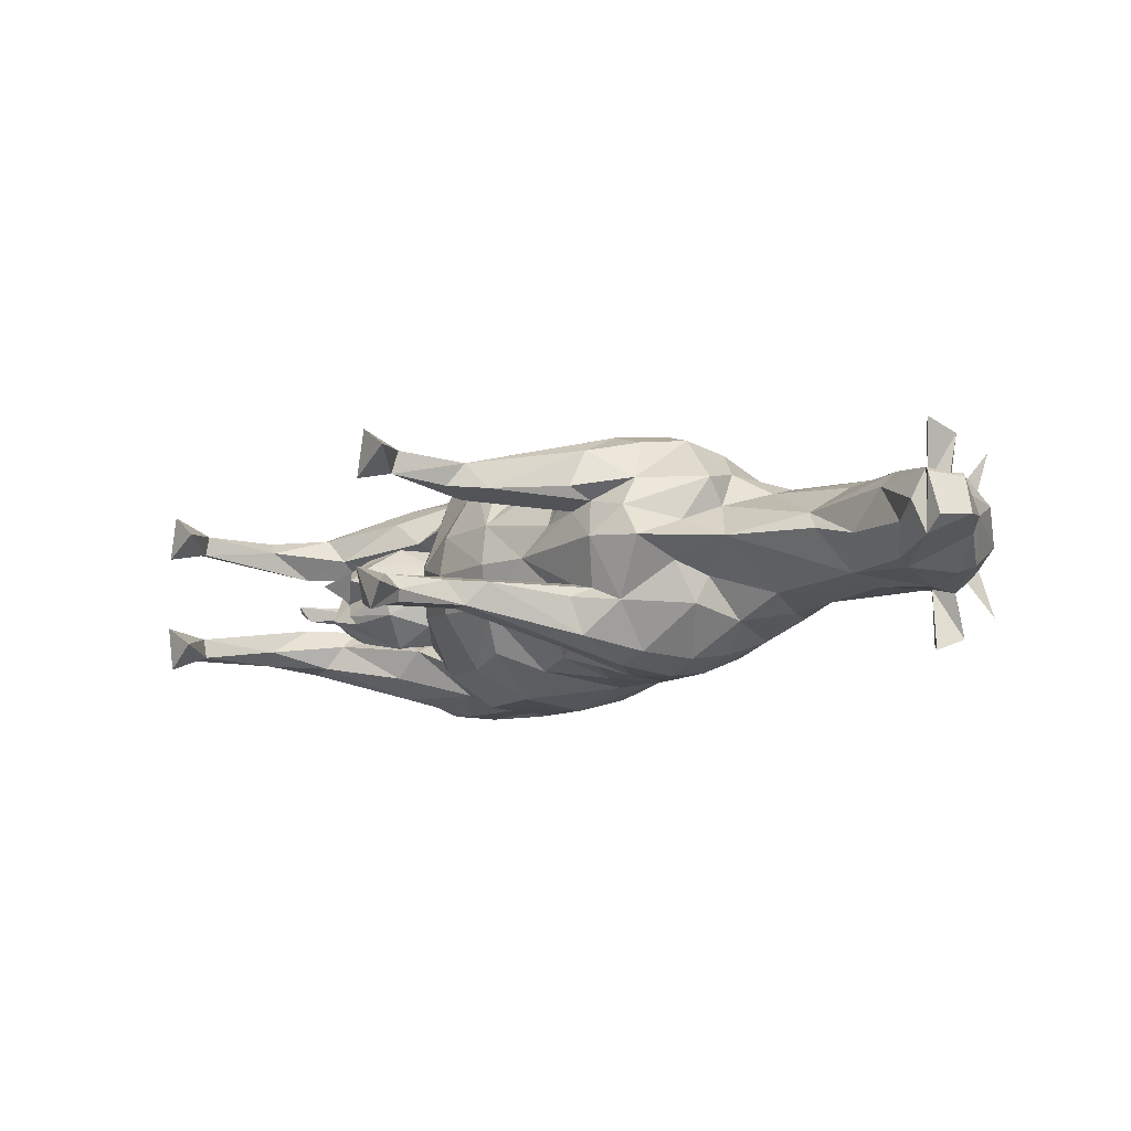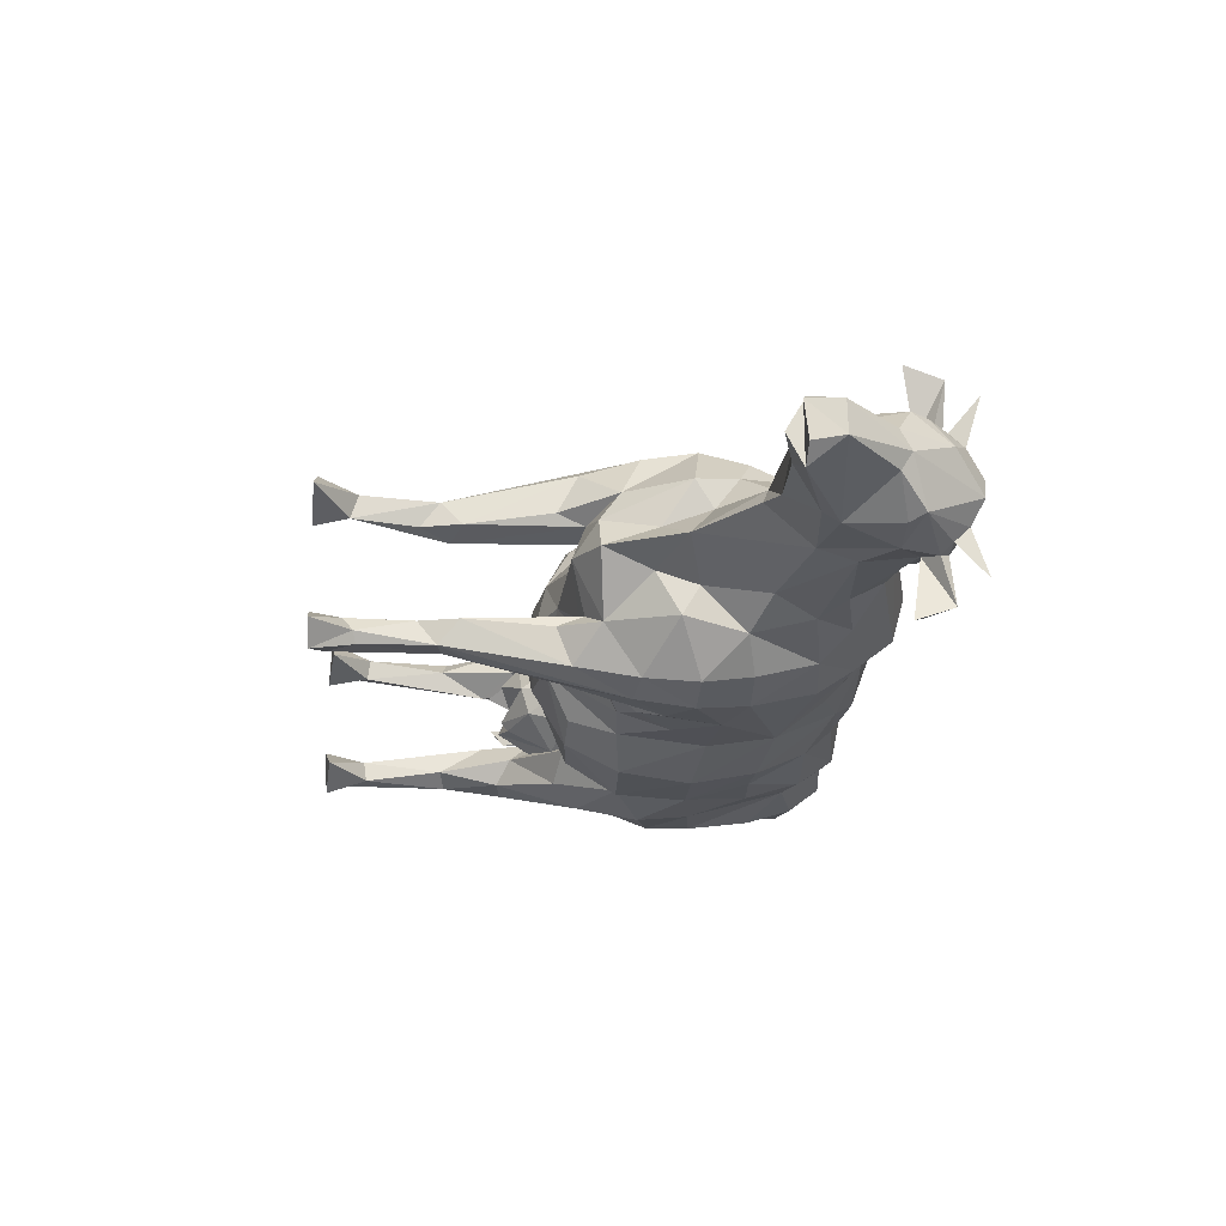
<metadata>
{"format":"obj","ext":"obj","renderer":"f3d","projection":"perspective","resolution":1024,"background":"white","views":[{"elev":-9.4,"azim":58.4,"up":"+Z"},{"elev":-18.7,"azim":85.0,"up":"+Z"}]}
</metadata>
<code>
o cow
v 0.9834 -1.832 0.6065
v 0.4607 -2.096 0.04165
v 1.827 -1.829 0.7334
v 1.002 0.6937 2.275
v 0.2805 1.8 1.985
v 0.3184 -0.1175 2.165
v -6.854 -0.8144 -1.14
v -6.585 -0.12 -1.933
v -6.74 -1.842 -0.9939
v -6.596 -1.692 -1.623
v -7.278 -2.584 -0.8756
v -7.316 -2.671 -1.3
v -4.214 -1.578 0.6231
v -4.487 -2.485 0.06305
v -4.042 -1.682 -0.02123
v 2.33 -1.747 0.8635
v 2.395 -2.237 1.077
v 2.187 -3.799 0.9034
v 4.078 2.355 -0.8976
v 3.017 2.597 -1.057
v 3.959 2.962 -0.5568
v -3.906 -1.417 1.392
v -4.092 -0.6782 2.055
v -4.538 -1.667 1.105
v 0.999 -1.832 -0.5083
v 1.846 -1.829 -0.6117
v 0.07773 2.649 1.493
v -1.009 3.037 1.363
v -0.9477 1.908 1.987
v -3.644 -1.998 0.4564
v -6.656 -5.539 0.8276
v -6.958 -5.918 0.9166
v -6.699 -3.171 0.4809
v -3.867 -1.418 -1.427
v -4.506 -1.667 -1.161
v -4.034 -0.6797 -2.071
v -3.084 3.574 -0.508
v -4.024 3.51 -1.393
v -4.887 3.418 -1.346
v 8.641 1.5 0.538
v 7.774 2.437 0.4777
v 7.451 1.966 0.7353
v -2.991 -1.719 -1.817
v 6.13 3.492 -0.8719
v 6.318 3.319 -0.9456
v 6.286 3.545 -1.747
v -6.375 -2.171 0.7187
v -5.658 -1.852 1.139
v -6.581 -0.9942 0.8887
v -1.949 3.629 0.008008
v -1.485 3.428 1.053
v 0.1919 3.684 0.0379
v 7.103 1.386 0.8918
v 7.111 1.004 0.5853
v 8.275 0.9905 0.7128
v -7.255 -2.623 0.6544
v -7.129 -5.233 1.016
v -7.351 -2.671 1.166
v 5.803 3.315 -0.8593
v 1.295 2.283 1.764
v 1.314 2.935 1.336
v 2.273 -5.568 -1.048
v 2.014 -4.532 -0.7726
v 2.106 -5.751 -0.7859
v 4.632 3.265 -0.1126
v 3.976 3.17 0.09074
v 4.907 3.181 0.7079
v 6.306 2.873 -1.979
v 6.013 3.087 -1.847
v 2.104 -6.31 -0.6955
v 1.815 -5.926 -0.9862
v 7.766 0.8394 -0.13
v 6.516 0.8931 -0.1194
v 7.112 1.375 -0.6112
v -6.202 3.597 0.602
v -5.896 3.545 1.416
v -4.924 3.418 1.28
v -5.072 -2.515 0.6258
v -5.74 -2.619 0.5785
v -5.331 -2.842 0.3366
v -5.786 2.093 2.146
v -5.888 0.9182 2.263
v -4.697 2.62 1.817
v 7.213 2.753 1.005
v 3.56 -0.5961 0.4423
v 3.676 -0.0557 1.263
v 3.15 -1.593 0.6825
v 1.99 -4.532 0.899
v 2.044 -4.188 1.333
v -6.369 -2.88 1.316
v -7.053 -2.8 1.366
v -6.972 -3.928 1.25
v -5.626 -1.231 1.162
v -4.572 -1.329 0.9552
v 5.99 3.084 -0.8539
v 5.191 3.044 -0.681
v 5.633 2.201 -0.8359
v 2.079 -4.188 -1.205
v 2.153 -5.521 -1.254
v 1.562 -4.111 -1.192
v -5.767 3.775 -0.04526
v 2.806 0.1267 -1.949
v 2.114 0.1101 -2.196
v 2.691 1.019 -1.808
v 2.659 -0.8397 -1.858
v 5.776 3.315 1.091
v 6.103 3.492 1.113
v 0.1783 -1.041 1.815
v 1.016 -1.305 1.627
v 4.335 -0.2172 0.06865
v 3.58 0.2793 0.7674
v 3.241 0.7601 1.457
v 2.684 0.1354 2.132
v 2.152 -5.694 0.9562
v 6.645 3.974 -0.1175
v 7.179 3.416 0.4719
v 7.731 2.644 0.1432
v 2.205 -6.253 1.671
v 2.977 -6.283 1.262
v 2.137 -5.554 1.383
v 0.2291 -1.04 -1.74
v -0.6196 -2.239 -0.7679
v 3.31 0.8461 -1.265
v -4.196 -1.578 -0.67
v 2.95 -6.28 -1.054
v 2.595 -6.264 -1.489
v -6.917 3.548 -0.06136
v -0.6164 -0.9758 2.004
v -0.6562 -2.24 0.8293
v -0.4759 -2.422 0.02857
v -6.988 -1.495 -0.3961
v -6.399 -1.986 -0.9117
v -6.815 -1.995 -0.01561
v 1.408 -1.763 1.048
v 1.325 -1.901 1.486
v 6.33 4.071 0.2815
v 5.999 3.879 0.5896
v -4.949 -1.875 1.017
v 1.824 -6.034 -1.287
v -4.919 -1.874 -1.084
v -5.625 -1.852 -1.226
v -4.545 -1.329 -1.012
v 1.421 3.608 -0.7166
v -5.804 -6.201 1.078
v -6.622 -6.312 0.66
v 8.097 1.112 -0.1137
v 8.302 0.9405 -0.4121
v -3.04 -0.777 2.466
v -3.793 0.6665 2.229
v 3.51 -0.2735 -1.043
v 2.917 -1.494 -0.9938
v 8.388 0.9206 0.6303
v 2.124 -0.9483 -2.066
v 1.837 -3.531 -1.413
v 1.615 -2.118 -1.684
v 5.963 3.084 1.091
v -3.838 1.777 2.186
v -4.879 0.7838 2.292
v 1.812 1.051 2.19
v 2.051 0.1101 2.324
v 2.638 1.019 1.953
v 5.671 0.7383 0.08137
v 5.36 0.8746 0.4133
v -2.942 0.5083 2.473
v -1.653 0.4663 2.516
v -6.921 -5.922 1.248
v -3.167 -2.185 -0.6299
v -1.921 -2.414 -0.7496
v -2.938 -2.369 0.2697
v -0.5907 1.868 -1.91
v -1.906 1.71 -2.22
v -0.9723 3.039 -1.317
v -4.063 3.51 1.35
v -3.907 2.824 1.856
v -6.183 3.598 -0.7049
v -0.5617 -0.9758 -1.916
v 0.3777 -0.1172 -2.085
v -0.3158 0.5875 -2.17
v 1.064 0.6937 -2.176
v 2.605 -0.8397 2.002
v 2.003 -1.017 2.181
v 2.343 -1.872 1.777
v -2.378 2.698 -1.71
v -2.676 3.26 -1.167
v 2.985 2.597 1.212
v 3.539 1.922 1.243
v 4.051 2.355 1.082
v -6.602 -6.312 -0.7741
v -6.462 -6.264 -1.629
v -5.773 -6.201 -1.169
v -2.423 2.699 1.712
v -2.708 3.26 1.162
v -6.045 -2.865 -0.4524
v -6.163 -2.623 0.08349
v -5.36 -1.179 0.6235
v 1.06 -1.306 -1.527
v -3.098 3.574 0.4921
v 2.986 -1.208 1.246
v 6.234 3.545 1.992
v 6.288 3.319 1.192
v 2.342 2.147 1.592
v -5.282 -2.708 -0.5842
v -4.492 -2.337 -0.4449
v -5.32 -2.842 -0.4148
v -6.64 -1.692 1.509
v 1.401 3.602 0.8318
v 6.247 2.873 2.225
v 5.958 3.087 2.084
v 8.265 0.6581 0.1506
v 3.919 1.171 1.022
v 4.023 1.159 -0.8161
v 5.679 1.545 -0.647
v 1.394 -0.2907 2.27
v -6.225 -2.225 0.518
v -5.326 -1.614 0.6953
v -6.104 -2.628 0.8652
v 6.012 3.879 -0.3513
v 3.603 -1.589 0.07376
v -1.456 3.428 -1.023
v 0.1902 3.316 -0.7146
v -5.802 -2.636 -0.09862
v -1.726 -1.816 -1.824
v 6.434 3.765 0.7731
v 6.951 3.094 0.9979
v 6.415 3.502 1.017
v 2.4 -1.763 -0.7453
v 2.681 -2.002 0.149
v -0.9988 -1.805 -1.576
v 2.21 -3.799 -0.7715
v 1.616 -4.009 -0.6471
v -1.044 -1.805 1.629
v -1.778 -1.816 1.868
v 5.658 1.546 0.8761
v 6.14 2.357 1.084
v 1.365 -1.901 -1.378
v 1.453 -0.3258 -2.152
v 1.403 -4.008 0.9708
v 3.941 2.962 0.7376
v 3.479 0.04108 -0.5183
v 3.495 -0.7099 -0.2915
v -7.022 -0.9568 0.4171
v -7.008 -0.5086 0.5391
v -6.887 -0.2008 -0.06095
v -6.633 -5.484 1.208
v -7.215 0.9287 -0.06944
v -7.308 0.7289 0.5459
v 1.456 3.82 0.06175
v -6.884 -0.8144 1.018
v -5.794 2.953 1.876
v -6.364 -1.374 0.6045
v -7.205 1.726 1.31
v -6.997 1.613 -0.06248
v -6.766 -1.842 0.8758
v -2.972 -0.777 -2.408
v -6.637 -0.1201 1.819
v 1.004 -0.7683 -1.962
v -7.242 0.8327 1.371
v 1.871 1.051 -2.068
v -6.67 1.775 1.868
v -6.236 -0.7509 1.855
v -6.107 0.08875 2.213
v -6.506 -6.264 1.519
v 1.343 2.283 -1.656
v 1.35 2.935 -1.229
v 2.384 2.147 -1.456
v -6.635 2.798 1.814
v -5.029 -0.1806 2.339
v -7.183 2.379 1.223
v 2.422 -1.965 -1.622
v -7.639 1.919 0.4643
v -7.413 1.625 -0.0683
v -6.653 3.391 1.385
v -7.155 2.983 0.961
v -5.602 -1.34 1.975
v 1.712 -5.858 1.242
v 1.597 -4.011 0.7628
v -7.782 2.495 -0.07661
v -7.656 0.3664 0.1995
v -7.369 -0.7379 -0.06767
v 2.083 -6.309 0.8246
v -7.281 0.6402 -0.719
v -6.991 -0.5086 -0.664
v -7.93 1.216 -0.07505
v -7.567 -2.971 0.03894
v -6.618 -4.016 0.9989
v 6.452 3.765 -0.5228
v 6.44 3.502 -0.7669
v 6.562 4.013 -1.369
v -7.649 0.3654 -0.3427
v -7.586 -2.71 -0.2534
v 1.437 -1.763 -0.9374
v -7.201 0.8327 -1.502
v -7.167 1.726 -1.44
v 0.1184 2.649 -1.42
v 8.631 0.9504 -0.1292
v 8.815 1.478 -0.09938
v 6.941 1.698 -0.7094
v -7.624 1.92 -0.6069
v -5.165 -1.851 1.596
v -1.942 -2.414 0.7661
v -7.147 2.379 -1.353
v -1.521 -0.8556 2.479
v -0.3772 0.5871 2.225
v -2.875 1.694 2.18
v -1.968 1.71 2.23
v 0.1693 3.316 0.7901
v -7.137 2.978 -1.032
v -6.613 3.391 -1.5
v -6.583 2.798 -1.928
v -5.74 2.953 -1.967
v -5.855 3.545 -1.51
v -6.616 1.775 -1.983
v -4.644 2.62 -1.877
v -5.725 2.093 -2.236
v 2.424 -2.237 -0.9396
v -2.872 0.5088 -2.518
v -1.583 0.4669 -2.525
v -3.854 2.824 -1.894
v -5.824 0.9182 -2.356
v -3.777 1.777 -2.224
v -3.042 -1.719 1.827
v -4.814 0.7838 -2.357
v -6.044 0.08875 -2.312
v 0.9377 -0.7889 2.041
v -6.183 -0.7509 -1.958
v -5.341 -1.179 -0.7025
v -5.306 -1.614 -0.7734
v -6.345 -1.374 -0.7115
v -6.21 -2.225 -0.6211
v -7.011 -2.836 -0.6603
v -6.684 -3.171 -0.5973
v -2.814 1.694 -2.198
v 3.571 1.922 -1.074
v -6.554 -0.9942 -1.002
v 1.561 -2.124 1.791
v 1.527 -4.111 1.306
v -7.099 -5.233 -1.144
v -6.93 -5.918 -1.04
v -6.631 -5.539 -0.9426
v -1.92 -2.553 0.008407
v -5.593 -1.231 -1.248
v 1.796 -3.531 1.534
v -3.73 0.6659 -2.281
v -6.935 -3.928 -1.374
v -6.885 -5.922 -1.371
v -7.013 -2.8 -1.492
v -6.597 -5.484 -1.322
v -6.331 -2.88 -1.423
v -5.533 -1.33 -2.065
v -5.072 -1.811 -1.686
v -4.962 -0.1806 -2.408
v -6.078 -2.627 -0.9649
v -6.1 -3.084 0.2903
v -6.588 -4.016 -1.113
v 1.428 -4.008 -0.8583
v 6.52 4.013 1.622
v -1.453 -0.8556 -2.375
v -7.766 -2.832 -0.0733
v 7.783 2.437 -0.19
v 7.152 2.655 -0.752
v 7.313 2.918 -0.6413
v 6.431 2.688 -0.8913
f 1 2 3
f 4 5 6
f 7 8 9
f 10 9 8
f 9 10 11
f 12 11 10
f 13 14 15
f 16 17 18
f 19 20 21
f 22 23 24
f 25 26 2
f 27 28 29
f 15 30 13
f 31 32 33
f 34 35 36
f 37 38 39
f 40 41 42
f 34 36 43
f 44 45 46
f 47 48 49
f 50 51 52
f 53 54 55
f 56 57 58
f 44 46 59
f 60 61 5
f 62 63 64
f 65 66 67
f 68 69 46
f 69 59 46
f 70 64 71
f 72 73 74
f 75 76 77
f 78 79 80
f 81 82 83
f 42 84 53
f 85 86 87
f 88 18 89
f 90 91 92
f 93 48 94
f 59 69 95
f 59 95 96
f 95 97 19
f 98 99 100
f 101 50 37
f 68 95 69
f 102 103 104
f 102 105 103
f 106 107 67
f 108 1 109
f 110 111 85
f 112 113 86
f 88 89 114
f 115 116 117
f 118 119 120
f 121 25 122
f 123 102 104
f 15 124 30
f 125 126 62
f 101 127 75
f 108 6 128
f 68 46 95
f 45 95 46
f 2 129 130
f 131 132 133
f 134 135 109
f 136 65 137
f 79 138 48
f 2 122 25
f 139 126 70
f 140 141 142
f 21 143 66
f 144 145 31
f 146 55 147
f 23 148 149
f 150 151 105
f 147 152 146
f 153 154 155
f 106 67 156
f 70 126 125
f 149 157 158
f 159 160 161
f 110 162 163
f 164 148 165
f 57 32 166
f 21 65 96
f 167 168 169
f 170 171 172
f 173 77 174
f 39 175 101
f 176 121 122
f 177 178 179
f 159 4 160
f 180 181 182
f 183 184 172
f 146 152 55
f 185 186 187
f 188 189 190
f 191 28 192
f 164 149 148
f 193 141 140
f 157 174 83
f 100 99 139
f 194 133 193
f 93 94 195
f 121 196 25
f 197 192 51
f 187 156 67
f 57 92 58
f 43 167 34
f 198 182 17
f 17 16 198
f 35 34 142
f 107 199 200
f 4 159 5
f 19 96 95
f 186 185 201
f 60 201 61
f 107 106 199
f 202 203 204
f 58 205 56
f 61 185 206
f 207 199 208
f 208 199 106
f 209 72 147
f 101 197 50
f 112 210 186
f 211 212 110
f 213 160 4
f 41 84 42
f 86 111 112
f 214 215 216
f 72 74 147
f 65 59 96
f 106 156 208
f 136 217 65
f 85 87 218
f 77 101 75
f 207 208 156
f 172 219 220
f 79 194 221
f 105 102 150
f 13 78 14
f 72 209 54
f 168 222 122
f 86 85 111
f 116 223 224
f 225 224 223
f 226 151 227
f 228 122 222
f 229 230 63
f 231 232 129
f 210 233 234
f 132 141 193
f 155 235 236
f 218 87 227
f 207 156 199
f 134 3 237
f 67 137 65
f 238 67 66
f 239 110 240
f 200 199 156
f 116 224 84
f 241 242 243
f 31 244 144
f 243 242 245
f 70 71 139
f 246 245 242
f 247 206 66
f 195 215 248
f 249 83 76
f 250 248 215
f 215 214 250
f 246 251 245
f 113 161 160
f 252 245 251
f 37 39 101
f 99 98 62
f 214 253 250
f 248 250 253
f 56 214 33
f 214 56 253
f 43 254 222
f 248 253 255
f 14 78 80
f 178 177 176
f 150 239 240
f 177 256 121
f 221 14 80
f 248 257 242
f 246 242 257
f 257 251 246
f 248 255 257
f 258 104 103
f 259 257 255
f 205 255 253
f 253 56 205
f 55 209 147
f 255 205 260
f 260 261 255
f 259 255 82
f 261 82 255
f 145 144 262
f 263 264 265
f 251 257 259
f 82 261 158
f 259 266 251
f 267 158 261
f 261 260 267
f 268 251 266
f 251 268 252
f 269 98 153
f 266 259 249
f 268 270 252
f 271 252 270
f 266 272 268
f 266 249 272
f 268 273 270
f 273 268 272
f 90 274 91
f 275 276 114
f 277 270 273
f 270 278 271
f 279 271 278
f 280 275 114
f 14 203 15
f 247 66 143
f 281 282 245
f 270 283 278
f 283 270 277
f 98 269 229
f 26 230 226
f 201 112 186
f 107 200 225
f 132 193 133
f 101 175 127
f 284 279 278
f 236 153 155
f 196 236 235
f 278 283 284
f 285 33 216
f 280 118 275
f 99 62 126
f 196 121 256
f 286 287 288
f 137 223 136
f 289 290 283
f 216 90 285
f 290 289 279
f 25 291 26
f 209 55 54
f 279 284 290
f 292 281 293
f 294 170 172
f 295 296 152
f 197 51 50
f 87 198 16
f 74 297 147
f 279 289 271
f 229 226 230
f 298 271 289
f 298 289 283
f 133 47 241
f 283 277 298
f 98 100 154
f 274 90 299
f 271 298 252
f 300 129 232
f 241 49 242
f 183 172 171
f 301 252 298
f 83 174 77
f 17 182 18
f 293 252 301
f 252 293 245
f 165 302 303
f 40 42 55
f 304 164 305
f 198 86 113
f 27 306 28
f 272 75 273
f 127 277 273
f 124 34 167
f 75 127 273
f 305 165 29
f 71 64 230
f 127 307 277
f 186 234 187
f 18 276 16
f 212 74 162
f 138 94 48
f 89 18 182
f 307 298 277
f 193 140 202
f 37 219 184
f 301 298 307
f 239 123 211
f 175 307 127
f 307 308 301
f 308 307 175
f 309 301 308
f 301 309 293
f 64 63 230
f 299 90 216
f 309 308 310
f 311 308 175
f 311 310 308
f 309 310 312
f 312 293 309
f 310 311 313
f 314 312 310
f 310 313 314
f 39 313 311
f 315 151 226
f 316 317 254
f 175 39 311
f 313 39 318
f 151 240 218
f 170 179 178
f 38 318 39
f 314 313 319
f 314 319 312
f 320 313 318
f 321 232 148
f 313 320 322
f 322 319 313
f 220 52 143
f 293 312 292
f 312 319 8
f 312 8 292
f 323 8 319
f 319 322 323
f 7 292 8
f 324 109 213
f 7 282 292
f 325 8 323
f 151 315 269
f 8 325 10
f 326 7 327
f 161 112 201
f 6 108 324
f 328 327 7
f 327 328 329
f 7 9 328
f 166 32 262
f 329 328 9
f 220 219 52
f 91 205 58
f 330 331 329
f 329 9 330
f 332 171 316
f 11 330 9
f 241 243 282
f 20 19 333
f 243 245 282
f 13 138 78
f 138 13 94
f 131 282 334
f 233 53 234
f 335 135 336
f 41 40 117
f 105 269 153
f 228 176 122
f 291 196 235
f 37 50 219
f 337 330 11
f 11 12 337
f 330 338 331
f 339 331 338
f 267 274 23
f 338 330 337
f 94 24 195
f 340 300 169
f 341 326 142
f 211 97 212
f 264 143 20
f 181 335 342
f 303 128 6
f 236 179 103
f 206 306 61
f 104 265 123
f 316 254 343
f 76 272 249
f 128 303 302
f 342 89 181
f 226 229 315
f 49 241 47
f 22 321 23
f 194 47 133
f 336 275 120
f 303 29 165
f 161 201 159
f 100 139 230
f 112 161 113
f 337 12 344
f 344 345 337
f 346 344 12
f 73 163 162
f 345 344 347
f 76 75 272
f 27 61 306
f 49 93 248
f 248 242 49
f 27 5 61
f 335 213 135
f 167 30 124
f 198 87 86
f 346 12 10
f 348 344 346
f 163 111 110
f 315 229 269
f 10 349 346
f 348 346 349
f 33 214 216
f 325 349 10
f 349 350 348
f 349 325 351
f 323 351 325
f 351 323 322
f 89 342 336
f 169 321 30
f 351 36 349
f 350 349 36
f 322 343 351
f 36 351 343
f 343 322 320
f 350 36 35
f 263 265 258
f 320 332 343
f 320 318 332
f 234 200 156
f 21 66 65
f 183 332 318
f 318 38 183
f 350 352 348
f 352 350 35
f 79 47 353
f 35 327 352
f 327 35 326
f 329 352 327
f 142 326 35
f 212 297 74
f 238 66 206
f 40 152 296
f 331 352 329
f 224 225 200
f 143 21 20
f 181 180 160
f 147 295 152
f 352 354 348
f 354 352 331
f 244 262 144
f 302 148 232
f 344 348 354
f 104 258 265
f 122 130 168
f 150 123 239
f 91 58 92
f 244 31 285
f 73 54 163
f 331 339 354
f 354 347 344
f 64 70 125
f 247 143 52
f 347 354 339
f 7 334 282
f 92 285 90
f 285 92 244
f 274 267 260
f 174 191 173
f 128 302 231
f 211 110 239
f 135 134 237
f 306 52 51
f 269 105 151
f 63 62 98
f 205 91 274
f 79 78 138
f 218 227 151
f 227 16 3
f 237 336 135
f 116 84 41
f 291 355 26
f 123 150 102
f 67 238 187
f 231 129 128
f 225 356 223
f 249 81 83
f 317 316 171
f 171 332 183
f 107 225 137
f 114 276 88
f 206 185 238
f 96 19 21
f 321 169 232
f 262 244 166
f 184 38 37
f 337 345 338
f 47 79 48
f 303 6 5
f 154 153 98
f 339 190 347
f 265 333 123
f 300 232 169
f 340 130 300
f 190 339 188
f 118 120 275
f 317 178 357
f 53 55 42
f 324 213 6
f 129 300 130
f 162 110 212
f 334 7 341
f 97 211 333
f 357 254 317
f 2 1 129
f 326 341 7
f 32 57 56
f 72 54 73
f 294 264 170
f 336 276 275
f 347 190 189
f 145 262 32
f 294 220 264
f 306 206 52
f 178 317 170
f 215 195 24
f 81 249 259
f 216 24 299
f 110 218 240
f 41 117 116
f 241 131 133
f 264 20 265
f 188 338 189
f 23 149 267
f 61 201 185
f 189 345 347
f 181 160 213
f 355 235 100
f 345 189 338
f 24 216 215
f 60 159 201
f 247 52 206
f 219 172 184
f 4 6 213
f 114 119 280
f 18 88 276
f 236 256 179
f 221 204 14
f 305 191 304
f 299 24 23
f 124 203 140
f 100 230 355
f 165 305 164
f 148 23 321
f 13 22 94
f 316 343 332
f 230 26 355
f 188 339 338
f 79 221 80
f 109 324 108
f 192 173 191
f 197 101 77
f 197 77 173
f 227 3 2
f 28 306 51
f 282 131 241
f 334 132 131
f 284 358 290
f 27 29 5
f 143 264 220
f 33 285 31
f 54 53 163
f 192 197 173
f 245 293 281
f 184 183 38
f 111 163 210
f 235 355 291
f 51 192 28
f 222 357 228
f 77 76 83
f 336 342 335
f 30 167 169
f 119 118 280
f 141 334 341
f 124 142 34
f 124 15 203
f 132 334 141
f 24 94 22
f 296 117 40
f 140 142 124
f 203 14 204
f 110 85 218
f 43 222 167
f 195 248 93
f 213 335 181
f 358 284 283
f 89 336 120
f 182 181 89
f 203 202 140
f 16 227 87
f 333 19 97
f 234 224 200
f 260 205 274
f 256 236 196
f 191 305 28
f 29 28 305
f 294 172 220
f 223 137 225
f 221 194 193
f 113 160 180
f 2 130 122
f 291 25 196
f 108 129 1
f 47 194 353
f 303 5 29
f 276 237 3
f 232 231 302
f 254 43 36
f 263 258 170
f 26 226 227
f 62 64 125
f 121 176 177
f 128 129 108
f 233 163 53
f 166 244 92
f 357 222 254
f 176 228 357
f 36 343 254
f 109 135 213
f 234 53 84
f 63 98 229
f 153 236 103
f 263 170 264
f 158 267 149
f 92 57 166
f 48 93 49
f 158 83 82
f 147 296 295
f 100 155 154
f 153 103 105
f 340 169 168
f 302 165 148
f 73 162 74
f 359 117 296
f 296 147 297
f 296 297 359
f 139 71 230
f 50 52 219
f 137 67 107
f 176 357 178
f 157 304 174
f 120 114 89
f 340 168 130
f 56 33 32
f 55 152 40
f 136 223 116
f 168 167 222
f 156 187 234
f 359 297 360
f 281 292 282
f 177 179 256
f 240 151 150
f 193 202 221
f 359 361 117
f 81 259 82
f 1 3 134
f 361 115 117
f 60 5 159
f 336 237 276
f 258 103 179
f 361 359 360
f 171 170 317
f 321 22 30
f 299 23 274
f 163 233 210
f 13 30 22
f 157 149 304
f 341 142 141
f 145 32 31
f 358 283 290
f 164 304 149
f 361 360 362
f 155 100 235
f 83 158 157
f 210 112 111
f 362 45 361
f 134 109 1
f 115 361 286
f 287 286 361
f 361 45 287
f 123 333 211
f 227 2 26
f 116 115 136
f 194 79 353
f 180 198 113
f 333 265 20
f 182 198 180
f 217 115 286
f 217 136 115
f 286 287 217
f 224 234 84
f 234 186 210
f 44 217 287
f 44 287 45
f 126 139 99
f 202 204 221
f 217 44 65
f 59 65 44
f 119 114 120
f 191 174 304
f 179 170 258
f 362 95 45
f 362 97 95
f 3 16 276
f 297 362 360
f 97 362 212
f 297 212 362
f 187 238 185

</code>
